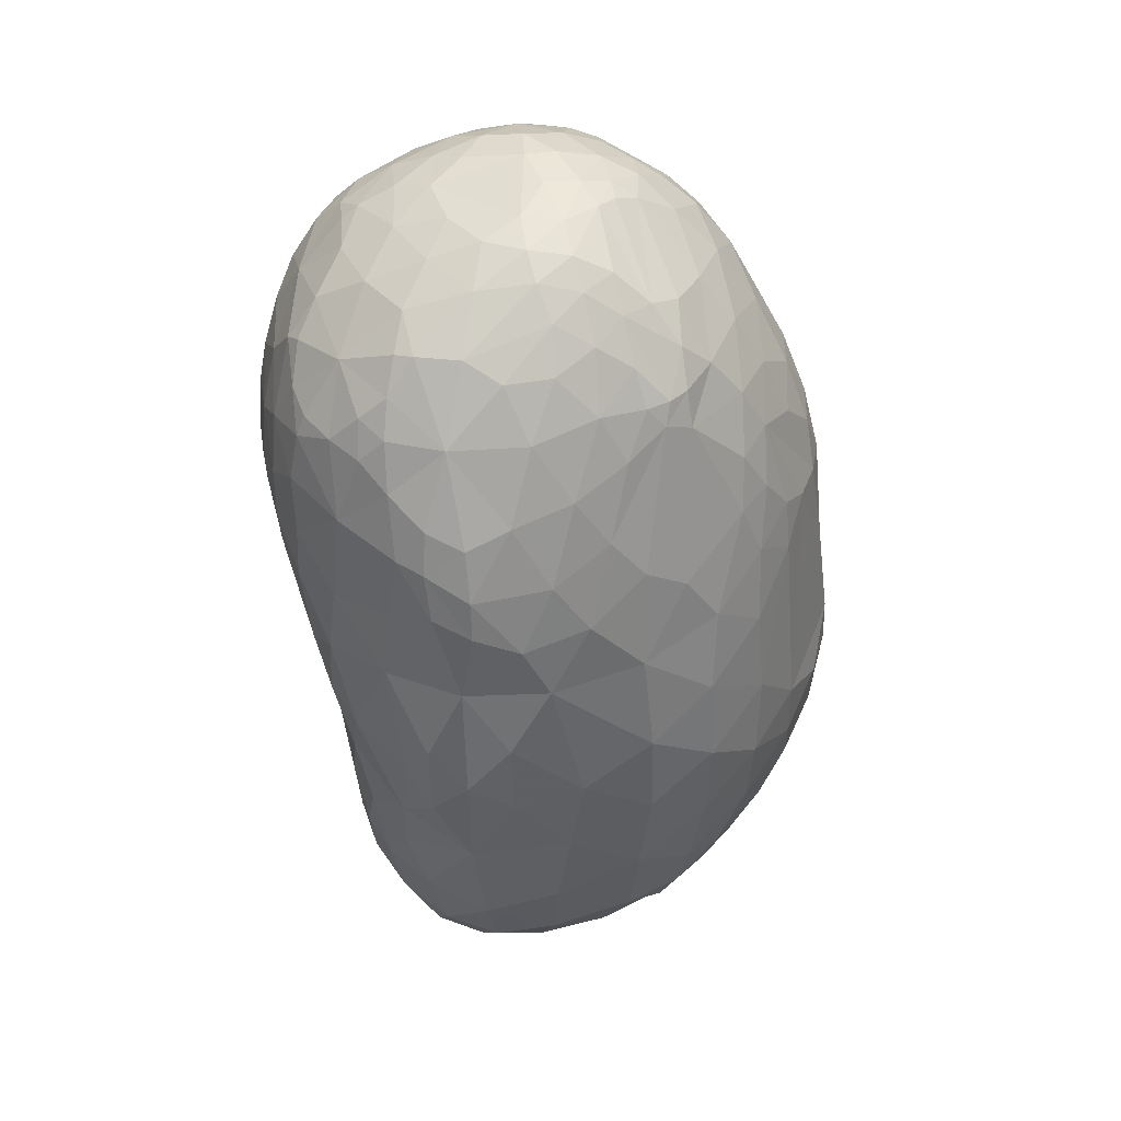
<metadata>
{"format":"obj","ext":"obj","renderer":"f3d","projection":"perspective","resolution":1024,"background":"white","views":[{"elev":-59.2,"azim":-83.0,"up":"+Z"}]}
</metadata>
<code>
v 46.1 98.73 135.7
v 46.26 111.3 138.8
v 47.72 98.59 123
v 47.96 117.1 127.3
v 48.78 89.19 125.1
v 48.91 101.3 152.8
v 48.95 125.9 134.1
v 49.26 87.48 141.2
v 49.41 120.8 150.2
v 51.96 126.4 118.1
v 51.93 93.34 110.1
v 53.16 77.04 129.3
v 53.17 139.5 141.5
v 53.34 137.6 124.9
v 53.44 82.95 111.9
v 54.44 86.07 159.1
v 55.05 114.5 169.1
v 55.9 76.8 148.4
v 55.99 133.9 161.2
v 56.17 100.4 97.4
v 56.19 121.5 102.3
v 56.19 74.31 115.8
v 57.46 95.96 173.5
v 58.17 149.3 125.1
v 58.32 87.93 96.35
v 58.5 78.36 103.8
v 58.8 137.8 107.6
v 59.12 73.46 109.6
v 59.47 151.1 150.4
v 59.76 111.7 90.85
v 59.87 66.38 128.1
v 60.32 67.59 142.6
v 60.89 155.9 136
v 61.67 154.7 125.2
v 61.89 81.13 171.9
v 61.97 99.2 86.13
v 59.27 77.84 161.5
v 63.23 127.9 90.51
v 63.45 108.1 186.9
v 64.23 147.6 166.3
v 65.01 86.7 85.69
v 65.61 154.5 112
v 65.74 130.5 181.7
v 66.17 159.7 155
v 66.85 58.97 141.1
v 67.69 164.9 143
v 68.87 97.24 78.27
v 68.98 146.7 93.79
v 69.11 115 78.1
v 69.38 85.87 187.8
v 70.32 118.2 195.3
v 70.78 56.85 124.9
v 71.67 75.9 86.36
v 71.7 103.7 198.9
v 72.17 57.97 156.5
v 62.11 67.32 115.7
v 72.67 135.7 79.15
v 73.39 84.59 78.51
v 73.92 160.7 165.6
v 68.04 70.43 169.9
v 74.77 168.8 153.9
v 75.02 150.1 177.7
v 75.56 162.9 101.7
v 75.72 112.9 202.5
v 75.79 170.1 124.7
v 76.53 50.18 142
v 83.7 119.6 65.2
v 78.64 122.7 200.5
v 78.75 69.95 186.4
v 78.88 174.4 143.6
v 76.02 130.9 193.6
v 79.22 91.92 202.9
v 80.34 78.69 197
v 81.32 104.5 206.8
v 81.64 138.8 69.49
v 81.74 133.2 67.03
v 81.94 74.22 78.66
v 82.24 66.21 85.96
v 83.24 49.18 159.4
v 86.42 172.8 100.4
v 83.81 170.5 163.5
v 78.83 93.85 71.77
v 84.31 116 206.7
v 89.29 55.47 181.5
v 85.29 169.2 95.07
v 85.37 58.58 93.94
v 85.67 156 79.24
v 85.68 51.78 108.3
v 86.06 45.47 127.3
v 82.19 130.3 198.3
v 86.81 82.94 70.72
v 88.07 163.8 175
v 96.09 66.9 200.1
v 88.32 80.67 204.2
v 88.8 180.5 136.5
v 83.57 175 154.6
v 89.42 154.9 184.9
v 91.07 109.4 61.95
v 99.21 178.8 162.1
v 91.86 95.01 64.38
v 91.86 142.1 63.94
v 91.91 40.79 145.7
v 92.85 46.71 171.2
v 92.92 59.45 190.6
v 93.07 109 212.3
v 93.96 94.26 211.5
v 94.67 179.8 111.4
v 94.94 72.85 71.68
v 95.1 59.02 82.76
v 96.69 49.69 181.4
v 96.74 172.1 88.34
v 97.44 184.1 143.5
v 97.86 181.8 153.8
v 98.07 151.4 65.5
v 98.25 123.3 210
v 106.8 63.88 72.28
v 101 42.55 109.6
v 101.7 39.26 162.8
v 102.1 168.8 79.05
v 102.4 186.3 133
v 102.8 53.19 190.8
v 103.2 144.4 59.59
v 92.78 136.8 199.9
v 103.8 154.4 193
v 104.1 51.15 88.78
v 94.74 173.5 168.1
v 104.9 83.95 62.86
v 105 185.6 148.3
v 105.4 35.14 132.2
v 105.8 161.5 69.74
v 106.1 127.3 55.28
v 106.1 104.8 217.7
v 111.9 189.2 137.6
v 106.3 58.74 76.95
v 106.5 70.62 68.18
v 106.5 42.99 177.9
v 106.6 85.69 214.4
v 107.1 113.8 217.3
v 108.2 103.5 56.53
v 109.3 180.7 96.27
v 109.4 62.07 203.1
v 109.5 153 61.95
v 124.4 27.2 145.7
v 112.9 95.93 218.7
v 108.3 172.2 79.67
v 112.7 186.1 110.3
v 133.8 143.5 213.6
v 117.2 35.18 112.3
v 117.6 42.8 94.22
v 117.8 47.6 190.8
v 118.1 145.6 55.74
v 133.7 184.4 168
v 113 189.6 132.2
v 119.7 77.46 62.29
v 110.2 74.05 211.2
v 104.6 162.1 186.3
v 134.7 168.8 191.6
v 114.4 109.9 220.5
v 132.3 179.6 176.4
v 122 66.47 210.5
v 122.9 176.9 81.93
v 134.1 190.7 148.6
v 117.5 58.46 75.38
v 124.5 191.1 124.5
v 126.4 27.48 129.5
v 126.9 93.66 55.14
v 124.8 83.7 218.7
v 127.5 184.5 95.51
v 127.8 56.43 203.4
v 128 36.68 176.1
v 128.1 189.2 110.5
v 128.4 136.4 49.87
v 129.8 162.8 65.27
v 113.4 65.84 69.77
v 130.4 152.2 206.7
v 130.4 112.2 50.16
v 131.7 36.82 98.85
v 131.8 191.7 129.7
v 140.6 170.8 191.1
v 133 131.3 219.2
v 133 73.66 215.8
v 133.3 95.32 222.9
v 134.4 188.4 158.1
v 134.7 125.7 47.6
v 134.8 108.1 224.6
v 135.3 44.16 86.94
v 135.8 29.06 114.8
v 136.1 160.3 201.6
v 143.5 24.22 154.1
v 138.1 146.4 52.67
v 138.8 83.99 220.5
v 138.8 190.3 113.7
v 140.3 178.2 81.32
v 140.9 66.17 212.3
v 142.2 22.1 141
v 142.2 85.03 56.76
v 142.6 186.3 97.28
v 143.5 181.4 176
v 144.3 151 211.6
v 144.6 124.5 223.4
v 145.3 138 218.8
v 141.6 138.6 48.54
v 146.6 22.62 128
v 148.8 38.12 93.1
v 156.9 107.8 226.4
v 150.7 126.4 45.58
v 151.2 102.8 50.03
v 151.6 46.19 83.76
v 152.4 190.5 148.8
v 153.7 78.47 218.9
v 153.8 160.9 202.7
v 154.4 187.3 102.2
v 137.9 46.33 193.9
v 155.8 76.07 60.5
v 156.2 91.09 223.7
v 156.7 138.6 48.54
v 157.6 169.1 70.87
v 158 181.4 86.88
v 158.3 151.9 56.48
v 158.6 186.7 163.4
v 176.9 47.58 199.8
v 160.3 19.78 136.3
v 160.4 32.14 101.8
v 160.5 176.3 184.4
v 152.4 129 222.6
v 161.2 34.74 181.2
v 161.4 21.9 151.3
v 187.4 186.2 115.4
v 162 22.15 124.1
v 163.1 127.6 46.01
v 154 141.6 217.1
v 164.5 28.34 168.6
v 164.8 64.85 67.78
v 154.5 117.7 225.4
v 166.9 100.2 225.7
v 167 52.9 204.2
v 167.3 93.75 52.54
v 168.2 41.62 88.84
v 187.2 182.7 96.24
v 170.5 114.1 47.69
v 161.2 69.94 214.6
v 188.1 21.12 131.4
v 174.2 20.11 144.6
v 176.3 188.7 139.7
v 163.9 26.68 112.6
v 178 41.96 193.5
v 180.2 103.1 224.9
v 180.4 167.2 194.2
v 180.8 175.1 80.19
v 180.8 56.63 74.63
v 192.8 50.77 201.4
v 184.7 133.9 50.5
v 185.6 179.7 175.3
v 186.1 79.77 59.89
v 198.5 68.69 212.2
v 190.7 186.2 153.4
v 177.7 134.8 217
v 192.2 44.21 87.91
v 174.2 151.7 208.4
v 194.2 88.23 221.2
v 176 32.79 102
v 196.5 39.92 188.1
v 196.7 142.1 208.6
v 199.6 26.92 166.4
v 200.3 186 127.8
v 200.3 178.6 86.76
v 181.5 157 62.47
v 218.2 20.83 149.4
v 190.5 119 221
v 205.9 60.82 73.23
v 187.2 107.8 51.03
v 208.6 63.29 207.5
v 208.9 148.2 57.02
v 220.5 20.91 136.7
v 193.6 105.3 223.7
v 206.9 171.4 76.53
v 211.6 25.7 165.1
v 213.3 34.1 182
v 214.1 181.3 165.3
v 214.7 152.1 200.1
v 217.6 80.46 63.29
v 207.8 122.5 52.22
v 219.3 45.11 91.48
v 219.8 156.5 63.31
v 219.8 169.4 185.6
v 220.2 90.33 218.7
v 221.3 137.5 53.94
v 221.8 44.07 192.5
v 221.8 31.56 177.3
v 223.1 184.8 142.3
v 223.7 175.7 88.91
v 224.3 26.08 164.2
v 235 82.26 213.8
v 228.5 38.06 185.9
v 229.1 102.9 59.31
v 231.6 124.3 56.55
v 231.7 150.3 60.85
v 232.5 62.82 76.23
v 248.2 121.2 212.4
v 220.2 57.18 201.6
v 234.6 35.31 109.2
v 234.7 22.14 140
v 235.8 44.85 190.9
v 237.7 109.7 217.3
v 238.9 26.76 126.5
v 239.3 182.4 157.2
v 244.1 77.57 209.2
v 213.4 138.8 207.8
v 240.1 161.6 73.69
v 230.7 22.66 151.6
v 242.5 179.8 102.1
v 244.3 83.31 68.36
v 221.9 182.9 114.5
v 244.9 49.18 93.04
v 283.2 60.38 193.2
v 272.7 164.1 187.7
v 247.3 26.12 146.8
v 251.8 96.44 216.4
v 252.6 37.67 112.8
v 252.9 29.03 131.6
v 253.2 109.9 64.26
v 253.9 106.8 216.5
v 254.1 141.4 65.29
v 255 184.1 135.6
v 286 49.49 178.3
v 256.3 163.9 80.36
v 245.2 173 88.06
v 257.7 66.95 81.86
v 275.2 181.8 150.7
v 259.5 177.4 97.17
v 275.5 51.12 186.3
v 261.2 180.7 107.6
v 281.5 131.4 206.3
v 261.4 173.2 178.7
v 281.9 119.1 210.6
v 282.6 88.57 208.7
v 267.2 53.24 100.5
v 267.4 38.69 123.1
v 270.1 171.8 92.22
v 270.7 182 119.5
v 271.6 89.99 76.12
v 272.7 105.1 213.9
v 273 178.6 165.3
v 276.1 39.76 160.2
v 276.2 159.1 81.32
v 263.3 31.73 139.9
v 276.7 178.2 104.8
v 280 117.1 73.11
v 288.7 76.5 202.9
v 281.2 182.3 135.6
v 281.5 74.46 89.03
v 281.7 48.75 119.9
v 282.6 98.11 211.3
v 286.1 64.36 102.2
v 286.3 141.2 75.91
v 289.5 179.3 118.6
v 290.3 46.34 165.1
v 290.9 179.4 153.3
v 291.4 56.13 185
v 278.6 166.3 184.8
v 291.9 170.9 101.5
v 292.1 72.29 199.5
v 293.2 83.14 205
v 293.3 110 209.5
v 294.5 170 174
v 294.8 61.29 116.4
v 294.9 49.33 141.8
v 297.1 156.3 88
v 297.4 79.65 96.56
v 297.9 67.07 192.2
v 298.2 178.9 137.8
v 300.2 53.28 172.7
v 300.2 95.87 90.6
v 300.6 124.5 205.2
v 300.9 96.97 205.7
v 296.9 134.9 202.7
v 302.2 175 122.9
v 302.5 81.44 199.8
v 302.6 121.8 84.88
v 295.3 71.24 103.5
v 304 140.8 85.49
v 305.1 174.5 155.3
v 306.1 152.9 188
v 312.7 64.36 140.9
v 306.6 63.53 181.4
v 307 54.02 157.3
v 308.1 168.2 113.3
v 308.3 161.5 102
v 309.2 85.82 104.8
v 314.8 79.01 122.5
v 309.6 116 202.6
v 309.9 172.7 140.7
v 311.5 78.29 190.1
v 312.4 147 96.67
v 312.4 158.5 178.9
v 312.4 134.9 196
v 313.1 165.7 165.8
v 315.7 164.1 119.7
v 315.1 93.75 196.2
v 315.2 62.33 168.2
v 315.6 126.8 97.59
v 316.8 106.1 103.8
v 317.3 159.8 114.2
v 317.4 90.78 113.8
v 317.4 147 186.3
v 317.5 165.8 152.4
v 319 108.4 196.8
v 319.1 151.9 180.5
v 319.2 65.93 154.1
v 324 74.85 171.8
v 320 149.6 109.3
v 320.9 155.6 171.9
v 321 161.9 140.3
v 321.8 158.6 127.3
v 322.9 69.35 163.5
v 323 123.7 192.3
v 323 131.9 109.6
v 323.1 80.57 138.1
v 324.3 91.96 185.9
v 324.3 157 160.2
v 324.7 137.1 185.5
v 325.5 112.7 116
v 326.2 96.72 126.3
v 326.2 148.5 123.2
v 326.4 76.75 154.9
v 326.4 75.2 162.3
v 327.9 153.8 150.1
v 328.1 105.8 187.7
v 328.5 134.7 121.1
v 328.8 148.4 167.7
v 329.6 116.8 187.3
v 328.7 89.22 177.2
v 330.3 147.4 139.7
v 334.2 122.7 133.4
v 331.1 139.4 174.6
v 331.1 91.02 146.1
v 331.8 128.2 181
v 332.2 146.5 159.2
v 336.7 111.9 142.7
v 333.4 134.2 135.3
v 334 104.5 178
v 334.3 93.81 164.9
v 335.6 100.7 170.4
v 335.7 117.4 178
v 336.2 100.1 152.9
v 336.4 138.6 160.8
v 337 129.2 170.9
v 337.5 131.6 150.8
v 338.3 120.5 147.9
v 338.4 131.9 161.8
v 338.9 108 158.5
v 339.2 117.9 165
g foo
f 181 160 194
f 141 169 160
f 236 194 169
f 194 160 169
f 182 205 185
f 140 161 145
f 173 145 161
f 58 77 53
f 78 53 77
f 173 190 151
f 202 172 190
f 131 151 172
f 151 190 172
f 173 151 142
f 131 122 151
f 142 151 122
f 25 15 11
f 12 5 15
f 3 11 5
f 11 15 5
f 15 25 26
f 26 28 22
f 22 12 15
f 15 26 22
f 129 143 102
f 170 118 143
f 79 102 118
f 102 143 118
f 64 74 83
f 106 105 74
f 115 83 105
f 83 74 105
f 181 191 167
f 182 167 191
f 112 96 113
f 96 99 113
f 129 165 143
f 203 195 165
f 189 143 195
f 143 165 195
f 182 185 158
f 200 158 185
f 434 429 440
f 411 424 429
f 433 440 424
f 440 429 424
f 396 405 383
f 408 395 405
f 365 383 395
f 383 405 395
f 178 192 164
f 197 171 192
f 146 164 171
f 164 192 171
f 77 116 109
f 125 109 134
f 109 116 134
f 26 78 28
f 268 242 274
f 274 242 245
f 242 268 243
f 303 294 331
f 325 331 289
f 331 294 289
f 171 197 168
f 168 140 146
f 168 146 171
f 400 372 386
f 325 357 372
f 367 386 357
f 386 372 357
f 365 382 358
f 392 371 382
f 350 358 371
f 358 382 371
f 44 40 59
f 43 62 40
f 92 59 62
f 59 40 62
f 12 32 18
f 55 37 32
f 18 32 37
f 209 192 178
f 376 335 374
f 374 396 376
f 331 325 359
f 359 370 315
f 331 359 315
f 336 307 349
f 315 349 307
f 192 209 244
f 192 244 228
f 353 375 364
f 364 335 342
f 364 342 353
f 91 127 108
f 77 58 91
f 77 91 108
f 25 20 36
f 49 36 30
f 36 20 30
f 77 109 78
f 125 86 109
f 86 78 109
f 97 123 124
f 115 123 90
f 97 90 123
f 116 77 108
f 108 127 135
f 116 108 135
f 87 130 114
f 173 142 130
f 122 114 142
f 130 142 114
f 130 87 119
f 145 173 130
f 145 130 119
f 41 58 53
f 53 78 26
f 26 25 41
f 53 26 41
f 25 36 41
f 49 47 36
f 58 41 47
f 47 41 36
f 49 67 47
f 58 47 82
f 82 47 67
f 100 127 91
f 91 58 82
f 91 82 100
f 131 184 176
f 207 176 206
f 176 184 206
f 184 131 172
f 202 206 184
f 172 202 184
f 207 196 166
f 174 154 196
f 127 166 154
f 154 166 196
f 284 273 267
f 252 267 273
f 267 249 276
f 276 284 267
f 32 12 31
f 31 52 45
f 45 55 32
f 32 31 45
f 169 141 150
f 150 170 213
f 213 236 169
f 169 150 213
f 127 154 135
f 116 135 174
f 174 135 154
f 346 367 344
f 344 367 357
f 325 344 357
f 186 177 149
f 149 125 163
f 163 208 186
f 149 163 186
f 134 116 174
f 163 125 134
f 134 174 163
f 163 174 233
f 163 233 208
f 310 325 289
f 289 292 310
f 25 11 20
f 20 11 3
f 37 35 16
f 50 23 35
f 6 16 23
f 16 35 23
f 52 56 88
f 78 86 56
f 125 88 86
f 56 86 88
f 165 129 148
f 148 177 187
f 187 203 165
f 165 148 187
f 28 56 22
f 52 31 56
f 12 22 31
f 31 22 56
f 88 125 117
f 117 129 89
f 89 52 88
f 117 89 88
f 28 78 56
f 17 6 23
f 23 50 39
f 39 43 17
f 39 17 23
f 125 149 117
f 177 148 149
f 129 117 148
f 148 117 149
f 129 102 89
f 79 66 102
f 52 89 66
f 89 102 66
f 52 66 45
f 79 55 66
f 66 55 45
f 189 170 143
f 103 79 118
f 118 170 136
f 136 110 103
f 118 136 103
f 159 152 99
f 128 113 152
f 113 99 152
f 141 94 93
f 94 141 155
f 137 106 94
f 94 155 137
f 205 182 215
f 215 260 235
f 205 215 235
f 215 182 191
f 191 181 210
f 210 260 215
f 191 210 215
f 205 235 234
f 260 247 235
f 269 234 247
f 234 235 247
f 93 69 104
f 110 104 84
f 84 104 69
f 104 110 121
f 121 141 93
f 121 93 104
f 50 54 39
f 64 51 54
f 43 39 51
f 54 51 39
f 353 318 336
f 286 293 318
f 293 336 318
f 307 336 293
f 150 141 121
f 121 110 136
f 136 170 150
f 150 121 136
f 110 84 103
f 79 103 84
f 37 55 60
f 60 50 35
f 37 60 35
f 73 50 69
f 69 93 73
f 55 79 60
f 69 50 60
f 60 79 84
f 60 84 69
f 181 167 155
f 137 155 167
f 54 50 72
f 72 106 74
f 74 64 54
f 74 54 72
f 6 8 16
f 12 18 8
f 37 16 18
f 8 18 16
f 106 72 94
f 50 73 72
f 93 94 73
f 94 72 73
f 155 141 160
f 160 181 155
f 81 92 126
f 99 96 81
f 99 81 126
f 335 376 333
f 132 106 144
f 144 182 158
f 144 158 132
f 106 137 144
f 182 144 167
f 167 144 137
f 147 115 138
f 138 200 180
f 138 180 147
f 375 407 391
f 431 416 407
f 396 391 416
f 416 391 407
f 399 419 428
f 428 431 407
f 407 375 399
f 407 399 428
f 9 6 17
f 17 43 19
f 19 13 9
f 17 19 9
f 29 13 19
f 19 43 40
f 40 44 29
f 40 29 19
f 57 49 38
f 38 27 48
f 48 87 57
f 57 38 48
f 1 3 5
f 5 12 8
f 8 6 1
f 5 8 1
f 308 333 316
f 316 285 280
f 308 316 280
f 200 225 201
f 201 147 180
f 180 200 201
f 90 97 71
f 38 49 30
f 30 20 21
f 21 27 38
f 30 21 38
f 46 65 33
f 33 13 29
f 29 44 46
f 29 46 33
f 13 33 24
f 65 34 33
f 24 33 34
f 112 128 133
f 10 20 3
f 3 4 10
f 51 64 68
f 68 90 71
f 71 43 51
f 51 68 71
f 424 411 403
f 403 398 414
f 414 433 424
f 424 403 414
f 105 106 132
f 132 158 138
f 138 115 105
f 105 132 138
f 185 205 234
f 234 225 200
f 185 234 200
f 64 83 68
f 115 90 83
f 68 83 90
f 200 138 158
f 4 2 7
f 6 9 2
f 13 7 9
f 2 9 7
f 123 175 124
f 156 124 175
f 97 92 62
f 62 43 71
f 62 71 97
f 123 115 147
f 123 147 175
f 157 159 126
f 126 92 156
f 126 156 157
f 92 97 156
f 156 97 124
f 159 99 126
f 220 209 183
f 128 183 162
f 209 162 183
f 152 220 183
f 183 128 152
f 159 179 198
f 211 224 179
f 220 198 224
f 224 198 179
f 179 159 157
f 157 211 179
f 156 188 157
f 211 157 188
f 175 147 199
f 199 211 188
f 188 156 175
f 175 199 188
f 128 112 113
f 198 220 152
f 152 159 198
f 96 61 81
f 44 59 61
f 92 81 59
f 81 61 59
f 70 65 46
f 46 44 61
f 61 96 70
f 61 70 46
f 65 70 95
f 112 95 96
f 70 96 95
f 178 164 153
f 146 153 164
f 87 75 57
f 49 57 76
f 76 57 75
f 3 1 4
f 6 2 1
f 4 1 2
f 161 140 168
f 168 197 193
f 193 173 161
f 161 168 193
f 21 20 10
f 10 27 21
f 34 65 42
f 42 27 24
f 42 24 34
f 87 63 85
f 65 80 63
f 85 63 80
f 27 42 48
f 65 63 42
f 87 48 63
f 63 48 42
f 133 128 162
f 162 178 153
f 162 153 133
f 82 98 100
f 131 139 98
f 127 100 139
f 98 139 100
f 75 87 101
f 101 131 76
f 101 76 75
f 101 87 114
f 122 131 101
f 122 101 114
f 49 76 67
f 131 67 76
f 67 131 98
f 98 82 67
f 4 7 10
f 13 14 7
f 27 10 14
f 7 14 10
f 24 27 14
f 14 13 24
f 162 209 178
f 139 131 176
f 176 207 166
f 166 127 139
f 139 176 166
f 80 65 107
f 107 140 80
f 87 111 119
f 140 145 111
f 111 145 119
f 140 111 80
f 87 85 111
f 80 111 85
f 249 267 217
f 252 219 267
f 173 217 219
f 219 217 267
f 192 228 212
f 212 197 192
f 219 252 216
f 216 202 190
f 190 173 219
f 190 219 216
f 216 252 230
f 230 206 202
f 202 216 230
f 249 218 239
f 197 212 218
f 228 239 212
f 218 212 239
f 209 220 244
f 197 218 193
f 249 217 218
f 173 193 217
f 217 193 218
f 120 112 133
f 153 146 120
f 120 133 153
f 112 120 95
f 146 107 120
f 65 95 107
f 95 120 107
f 146 140 107
f 291 309 276
f 284 276 309
f 313 291 266
f 266 249 239
f 239 228 313
f 239 313 266
f 276 249 266
f 266 291 276
f 326 323 309
f 309 291 327
f 309 327 326
f 284 309 297
f 323 297 309
f 233 174 214
f 214 254 233
f 196 207 237
f 237 254 214
f 214 174 196
f 196 237 214
f 225 269 231
f 257 263 259
f 259 211 231
f 231 269 257
f 231 257 259
f 265 290 313
f 313 228 265
f 411 394 388
f 381 368 394
f 361 388 368
f 388 394 368
f 327 291 311
f 311 332 330
f 327 311 330
f 390 380 389
f 373 389 369
f 389 380 369
f 274 301 305
f 261 283 301
f 301 274 245
f 245 261 301
f 261 238 258
f 258 283 261
f 323 296 287
f 252 287 282
f 282 287 296
f 297 323 287
f 287 252 273
f 273 284 297
f 273 297 287
f 373 348 379
f 323 355 348
f 381 379 355
f 348 355 379
f 387 398 403
f 403 411 388
f 388 361 387
f 403 388 387
f 392 398 377
f 361 377 387
f 377 398 387
f 356 350 371
f 371 392 377
f 377 361 356
f 371 377 356
f 368 381 355
f 355 323 345
f 345 361 368
f 355 345 368
f 330 332 347
f 347 361 339
f 339 327 330
f 339 330 347
f 323 326 345
f 327 339 326
f 361 345 339
f 345 326 339
f 382 365 397
f 397 420 406
f 406 392 382
f 382 397 406
f 392 406 413
f 420 427 406
f 433 413 427
f 427 413 406
f 350 356 340
f 361 347 356
f 332 340 347
f 340 356 347
f 333 376 360
f 396 383 376
f 365 360 383
f 376 383 360
f 343 306 279
f 279 285 334
f 334 365 343
f 334 343 279
f 398 392 413
f 413 433 414
f 413 414 398
f 260 241 255
f 251 255 241
f 438 420 430
f 430 435 446
f 438 430 446
f 290 306 329
f 290 265 256
f 228 244 265
f 220 256 244
f 265 244 256
f 350 324 329
f 290 329 324
f 324 350 340
f 340 332 313
f 313 290 324
f 324 340 313
f 332 311 313
f 291 313 311
f 365 334 360
f 285 316 334
f 360 334 316
f 306 343 329
f 365 358 343
f 350 329 358
f 343 358 329
f 316 333 360
f 256 220 253
f 253 285 279
f 279 290 256
f 253 279 256
f 306 290 279
f 220 224 253
f 211 248 224
f 285 253 248
f 248 253 224
f 285 248 259
f 211 259 248
f 397 365 395
f 395 408 412
f 412 420 397
f 395 412 397
f 269 308 257
f 308 263 257
f 433 427 446
f 420 438 427
f 446 427 438
f 225 231 201
f 211 199 231
f 147 201 199
f 199 201 231
f 308 280 263
f 285 259 280
f 263 280 259
f 203 229 222
f 245 242 229
f 243 222 242
f 222 229 242
f 300 307 293
f 405 396 421
f 421 435 408
f 405 421 408
f 223 238 261
f 261 245 223
f 408 435 430
f 430 420 412
f 412 408 430
f 443 452 441
f 441 419 432
f 441 432 443
f 452 443 451
f 432 442 443
f 445 451 442
f 451 443 442
f 433 448 440
f 452 449 448
f 434 440 449
f 449 440 448
f 433 446 448
f 452 448 450
f 448 446 450
f 335 364 374
f 375 391 364
f 396 374 391
f 391 374 364
f 370 362 315
f 349 315 362
f 431 437 416
f 435 421 437
f 396 416 421
f 421 416 437
f 435 447 446
f 452 450 447
f 450 446 447
f 437 431 444
f 444 452 447
f 447 435 437
f 437 444 447
f 333 308 299
f 269 304 308
f 299 308 304
f 269 225 234
f 189 227 232
f 243 264 227
f 262 232 264
f 232 227 264
f 236 251 241
f 221 251 236
f 400 409 415
f 418 425 409
f 426 415 425
f 415 409 425
f 375 353 336
f 363 375 336
f 336 349 363
f 293 286 272
f 272 262 300
f 293 272 300
f 335 299 304
f 304 286 322
f 322 335 304
f 318 353 342
f 342 335 322
f 322 286 318
f 342 322 318
f 275 286 304
f 304 269 275
f 299 335 333
f 300 315 307
f 181 194 210
f 236 241 194
f 260 210 241
f 210 194 241
f 400 386 409
f 367 384 386
f 418 409 384
f 409 386 384
f 300 303 315
f 260 286 275
f 275 269 247
f 247 260 275
f 378 370 393
f 393 419 399
f 399 375 378
f 378 393 399
f 349 362 363
f 370 378 362
f 375 363 378
f 362 378 363
f 274 305 302
f 302 310 268
f 268 274 302
f 170 189 226
f 262 226 232
f 226 189 232
f 236 213 221
f 246 221 213
f 286 255 272
f 262 272 251
f 272 255 251
f 255 286 260
f 170 226 213
f 262 246 226
f 213 226 246
f 315 303 331
f 262 288 300
f 303 300 288
f 294 303 288
f 288 262 278
f 278 289 294
f 294 288 278
f 410 400 415
f 426 432 410
f 410 415 426
f 432 419 410
f 393 370 385
f 385 400 410
f 410 419 393
f 385 410 393
f 385 370 359
f 359 325 372
f 372 400 385
f 372 385 359
f 369 380 354
f 354 337 351
f 351 373 369
f 369 354 351
f 452 444 441
f 431 428 444
f 419 441 428
f 444 428 441
f 346 317 320
f 310 302 317
f 305 320 302
f 320 317 302
f 317 346 344
f 344 325 310
f 344 310 317
f 296 323 321
f 321 312 295
f 295 282 296
f 296 321 295
f 452 451 449
f 445 439 451
f 434 449 439
f 439 449 451
f 312 321 341
f 323 348 321
f 373 341 348
f 321 348 341
f 425 418 436
f 436 445 426
f 436 426 425
f 442 432 426
f 426 445 442
f 245 229 177
f 203 187 229
f 229 187 177
f 401 422 402
f 402 373 379
f 379 381 401
f 379 401 402
f 227 189 195
f 195 203 222
f 222 243 227
f 195 222 227
f 262 264 278
f 268 277 264
f 289 278 277
f 264 277 278
f 268 310 292
f 292 289 277
f 277 268 292
f 246 262 251
f 251 221 246
f 243 268 264
f 418 384 390
f 367 346 352
f 337 352 338
f 352 346 338
f 177 186 204
f 238 204 208
f 204 186 208
f 238 223 204
f 245 177 223
f 177 204 223
f 230 252 240
f 240 207 206
f 206 230 240
f 346 320 338
f 305 319 320
f 337 338 319
f 338 320 319
f 337 328 351
f 312 341 328
f 373 351 341
f 341 351 328
f 254 250 233
f 238 208 250
f 208 233 250
f 207 240 237
f 252 271 240
f 254 237 271
f 237 240 271
f 271 252 282
f 312 281 295
f 254 271 281
f 282 295 271
f 281 271 295
f 394 411 417
f 417 422 401
f 401 381 394
f 394 417 401
f 434 422 417
f 417 411 429
f 429 434 417
f 422 439 423
f 445 436 439
f 418 423 436
f 439 436 423
f 422 434 439
f 283 258 270
f 238 250 258
f 254 270 250
f 250 270 258
f 314 337 319
f 319 305 301
f 301 283 314
f 301 314 319
f 314 283 298
f 298 312 328
f 328 337 314
f 314 298 328
f 270 254 281
f 281 312 298
f 298 283 270
f 270 281 298
f 418 390 404
f 373 404 389
f 390 389 404
f 423 418 404
f 404 373 402
f 402 422 423
f 404 402 423
f 366 367 352
f 352 337 354
f 354 380 366
f 366 352 354
f 384 367 366
f 380 390 384
f 384 366 380
g

</code>
